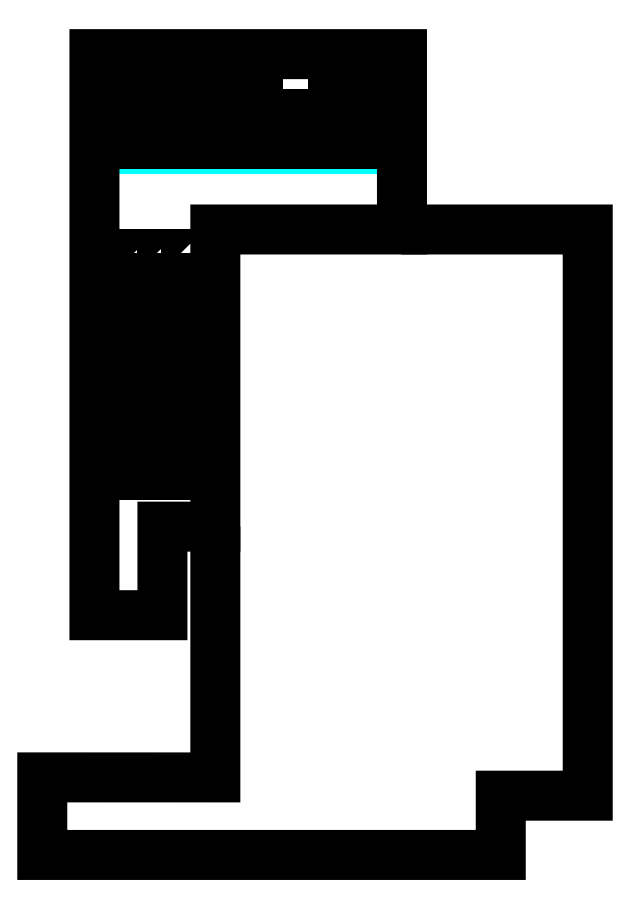
<metadata>
{"format":"dxf","ext":"dxf","renderer":"ezdxf+matplotlib","layout":"modelspace","background":"white","min_lineweight":24,"dpi":150}
</metadata>
<code>
0
SECTION
2
ENTITIES
0
LWPOLYLINE
8
TOP_Full_CutOut_90
90
        4
70
     1
43
0
10
4.68
20
157.4
10
4.68
20
156.3
10
3.62
20
156.3
10
3.62
20
157.4
0
LWPOLYLINE
8
TOP_Full_CutOut_90
90
        4
70
     1
43
0
10
4.68
20
160.1
10
4.68
20
159
10
3.62
20
159
10
3.62
20
160.1
0
LWPOLYLINE
8
TOP_Full_CutOut_90
90
        4
70
     1
43
0
10
4.68
20
162.8
10
4.68
20
161.7
10
3.62
20
161.7
10
3.62
20
162.8
0
LWPOLYLINE
8
TOP_Full_CutOut_90
90
        4
70
     1
43
0
10
4.68
20
165.5
10
4.68
20
164.4
10
3.62
20
164.4
10
3.62
20
165.5
0
LWPOLYLINE
8
TOP_Full_CutOut_90
90
        4
70
     1
43
0
10
4.68
20
168.2
10
4.68
20
167.1
10
3.62
20
167.1
10
3.62
20
168.2
0
LWPOLYLINE
8
TOP_Full_CutOut_90
90
        4
70
     1
43
0
10
4.68
20
170.9
10
4.68
20
169.8
10
3.62
20
169.8
10
3.62
20
170.9
0
LWPOLYLINE
8
TOP_Full_CutOut_90
90
        4
70
     1
43
0
10
4.68
20
173.6
10
4.68
20
172.5
10
3.62
20
172.5
10
3.62
20
173.6
0
LWPOLYLINE
8
TOP_Full_CutOut_90
90
        4
70
     1
43
0
10
4.68
20
176.3
10
4.68
20
175.2
10
3.62
20
175.2
10
3.62
20
176.3
0
LWPOLYLINE
8
TOP_Full_CutOut_90
90
        4
70
     1
43
0
10
4.68
20
179
10
4.68
20
177.9
10
3.62
20
177.9
10
3.62
20
179
0
LWPOLYLINE
8
TOP_Full_CutOut_90
90
        4
70
     1
43
0
10
4.68
20
181.7
10
4.68
20
180.6
10
3.62
20
180.6
10
3.62
20
181.7
0
LWPOLYLINE
8
TOP_Full_CutOut_90
90
        4
70
     1
43
0
10
7.38
20
157.4
10
7.38
20
156.3
10
6.32
20
156.3
10
6.32
20
157.4
0
LWPOLYLINE
8
TOP_Full_CutOut_90
90
        4
70
     1
43
0
10
7.38
20
160.1
10
7.38
20
159
10
6.32
20
159
10
6.32
20
160.1
0
LWPOLYLINE
8
TOP_Full_CutOut_90
90
        4
70
     1
43
0
10
7.38
20
162.8
10
7.38
20
161.7
10
6.32
20
161.7
10
6.32
20
162.8
0
LWPOLYLINE
8
TOP_Full_CutOut_90
90
        4
70
     1
43
0
10
7.38
20
165.5
10
7.38
20
164.4
10
6.32
20
164.4
10
6.32
20
165.5
0
LWPOLYLINE
8
TOP_Full_CutOut_90
90
        4
70
     1
43
0
10
7.38
20
168.2
10
7.38
20
167.1
10
6.32
20
167.1
10
6.32
20
168.2
0
LWPOLYLINE
8
TOP_Full_CutOut_90
90
        4
70
     1
43
0
10
7.38
20
170.9
10
7.38
20
169.8
10
6.32
20
169.8
10
6.32
20
170.9
0
LWPOLYLINE
8
TOP_Full_CutOut_90
90
        4
70
     1
43
0
10
7.38
20
173.6
10
7.38
20
172.5
10
6.32
20
172.5
10
6.32
20
173.6
0
LWPOLYLINE
8
TOP_Full_CutOut_90
90
        4
70
     1
43
0
10
7.38
20
176.3
10
7.38
20
175.2
10
6.32
20
175.2
10
6.32
20
176.3
0
LWPOLYLINE
8
TOP_Full_CutOut_90
90
        4
70
     1
43
0
10
7.38
20
179
10
7.38
20
177.9
10
6.32
20
177.9
10
6.32
20
179
0
LWPOLYLINE
8
TOP_Full_CutOut_90
90
        4
70
     1
43
0
10
7.38
20
181.7
10
7.38
20
180.6
10
6.32
20
180.6
10
6.32
20
181.7
0
LWPOLYLINE
8
TOP_Full_CutOut_90
90
        4
70
     1
43
0
10
10.08
20
157.4
10
10.08
20
156.3
10
9.02
20
156.3
10
9.02
20
157.4
0
LWPOLYLINE
8
TOP_Full_CutOut_90
90
        4
70
     1
43
0
10
10.08
20
160.1
10
10.08
20
159
10
9.02
20
159
10
9.02
20
160.1
0
LWPOLYLINE
8
TOP_Full_CutOut_90
90
        4
70
     1
43
0
10
10.08
20
162.8
10
10.08
20
161.7
10
9.02
20
161.7
10
9.02
20
162.8
0
LWPOLYLINE
8
TOP_Full_CutOut_90
90
        4
70
     1
43
0
10
10.08
20
165.5
10
10.08
20
164.4
10
9.02
20
164.4
10
9.02
20
165.5
0
LWPOLYLINE
8
TOP_Full_CutOut_90
90
        4
70
     1
43
0
10
10.08
20
168.2
10
10.08
20
167.1
10
9.02
20
167.1
10
9.02
20
168.2
0
LWPOLYLINE
8
TOP_Full_CutOut_90
90
        4
70
     1
43
0
10
10.08
20
170.9
10
10.08
20
169.8
10
9.02
20
169.8
10
9.02
20
170.9
0
LWPOLYLINE
8
TOP_Full_CutOut_90
90
        4
70
     1
43
0
10
10.08
20
173.6
10
10.08
20
172.5
10
9.02
20
172.5
10
9.02
20
173.6
0
LWPOLYLINE
8
TOP_Full_CutOut_90
90
        4
70
     1
43
0
10
10.08
20
176.3
10
10.08
20
175.2
10
9.02
20
175.2
10
9.02
20
176.3
0
LWPOLYLINE
8
TOP_Full_CutOut_90
90
        4
70
     1
43
0
10
10.08
20
179
10
10.08
20
177.9
10
9.02
20
177.9
10
9.02
20
179
0
LWPOLYLINE
8
TOP_Full_CutOut_90
90
        4
70
     1
43
0
10
10.08
20
181.7
10
10.08
20
180.6
10
9.02
20
180.6
10
9.02
20
181.7
0
LWPOLYLINE
8
TOP_Full_CutOut_90
90
        4
70
     1
43
0
10
12.78
20
157.4
10
12.78
20
156.3
10
11.72
20
156.3
10
11.72
20
157.4
0
LWPOLYLINE
8
TOP_Full_CutOut_90
90
        4
70
     1
43
0
10
12.78
20
160.1
10
12.78
20
159
10
11.72
20
159
10
11.72
20
160.1
0
LWPOLYLINE
8
TOP_Full_CutOut_90
90
        4
70
     1
43
0
10
12.78
20
162.8
10
12.78
20
161.7
10
11.72
20
161.7
10
11.72
20
162.8
0
LWPOLYLINE
8
TOP_Full_CutOut_90
90
        4
70
     1
43
0
10
12.78
20
165.5
10
12.78
20
164.4
10
11.72
20
164.4
10
11.72
20
165.5
0
LWPOLYLINE
8
TOP_Full_CutOut_90
90
        4
70
     1
43
0
10
12.78
20
168.2
10
12.78
20
167.1
10
11.72
20
167.1
10
11.72
20
168.2
0
LWPOLYLINE
8
TOP_Full_CutOut_90
90
        4
70
     1
43
0
10
12.78
20
170.9
10
12.78
20
169.8
10
11.72
20
169.8
10
11.72
20
170.9
0
LWPOLYLINE
8
TOP_Full_CutOut_90
90
        4
70
     1
43
0
10
12.78
20
173.6
10
12.78
20
172.5
10
11.72
20
172.5
10
11.72
20
173.6
0
LWPOLYLINE
8
TOP_Full_CutOut_90
90
        4
70
     1
43
0
10
12.78
20
176.3
10
12.78
20
175.2
10
11.72
20
175.2
10
11.72
20
176.3
0
LWPOLYLINE
8
TOP_Full_CutOut_90
90
        4
70
     1
43
0
10
12.78
20
179
10
12.78
20
177.9
10
11.72
20
177.9
10
11.72
20
179
0
LWPOLYLINE
8
TOP_Full_CutOut_90
90
        4
70
     1
43
0
10
12.78
20
181.7
10
12.78
20
180.6
10
11.72
20
180.6
10
11.72
20
181.7
0
LWPOLYLINE
8
BOT_Partial_CutOut_45
90
        2
70
     0
43
0
10
1.75
20
193.9
10
36.11
20
193.9
0
LWPOLYLINE
8
TOP_Full_CutOut_90
90
        4
70
     1
43
0
10
6.675
20
200.7
10
4.058
20
200.7
10
4.058
20
194.4
10
6.675
20
194.4
0
LWPOLYLINE
8
TOP_Full_CutOut_90
90
        4
70
     1
43
0
10
12.1
20
194.4
10
12.1
20
200.7
10
9.483
20
200.7
10
9.483
20
194.4
0
LWPOLYLINE
8
TOP_Full_CutOut_90
90
        4
70
     1
43
0
10
17.52
20
200.7
10
14.91
20
200.7
10
14.91
20
194.4
10
17.52
20
194.4
0
LWPOLYLINE
8
TOP_Full_CutOut_90
90
        4
70
     1
43
0
10
22.95
20
200.7
10
20.33
20
200.7
10
20.33
20
194.4
10
22.95
20
194.4
0
LWPOLYLINE
8
TOP_Full_CutOut_90
90
        4
70
     1
43
0
10
33.8
20
200.7
10
31.18
20
200.7
10
31.18
20
194.4
10
33.8
20
194.4
0
LWPOLYLINE
8
TOP_Full_CutOut_90
90
       11
70
     1
43
0
10
36.61
20
193.9
10
36.61
20
184.6
10
15.15
20
184.6
10
15.15
20
150.4
10
9.065
20
150.4
10
9.065
20
140.2
10
1.25
20
140.2
10
1.25
20
150.7
10
1.25
20
193.9
10
1.25
20
204.7
10
36.61
20
204.7
0
LWPOLYLINE
8
TOP_Full_CutOut_90
90
        9
70
     0
43
0
10
36.56
20
184.6
10
57.97
20
184.6
10
57.97
20
119.5
10
47.97
20
119.5
10
47.97
20
112.7
10
-4.75
20
112.7
10
-4.75
20
121.6
10
15.15
20
121.6
10
15.15
20
150.4
0
LWPOLYLINE
8
TOP_Full_CutOut_90
90
        5
70
     0
43
0
10
25.76
20
200.7
10
25.76
20
194.4
10
28.37
20
194.4
10
28.37
20
200.7
10
25.76
20
200.7
0
VIEWPORT
8
0
10
0
20
0
30
0
40
467
41
238.2
68
     1
69
     1
12
128.5
22
97.5
13
0
23
0
14
10
24
10
15
10
25
10
16
0
26
0
36
1
17
0
27
0
37
0
42
50
43
0
44
0
45
238.2
50
0
51
0
72
   100
90
   557168
1

281
     0
71
     1
74
     0
110
0
120
0
130
0
111
1
121
0
131
0
112
0
122
1
132
0
79
     0
146
0
170
     0
61
     5
348
F5
292
     1
282
     1
141
0
142
0
63
   256
0
ENDSEC
0
EOF

</code>
